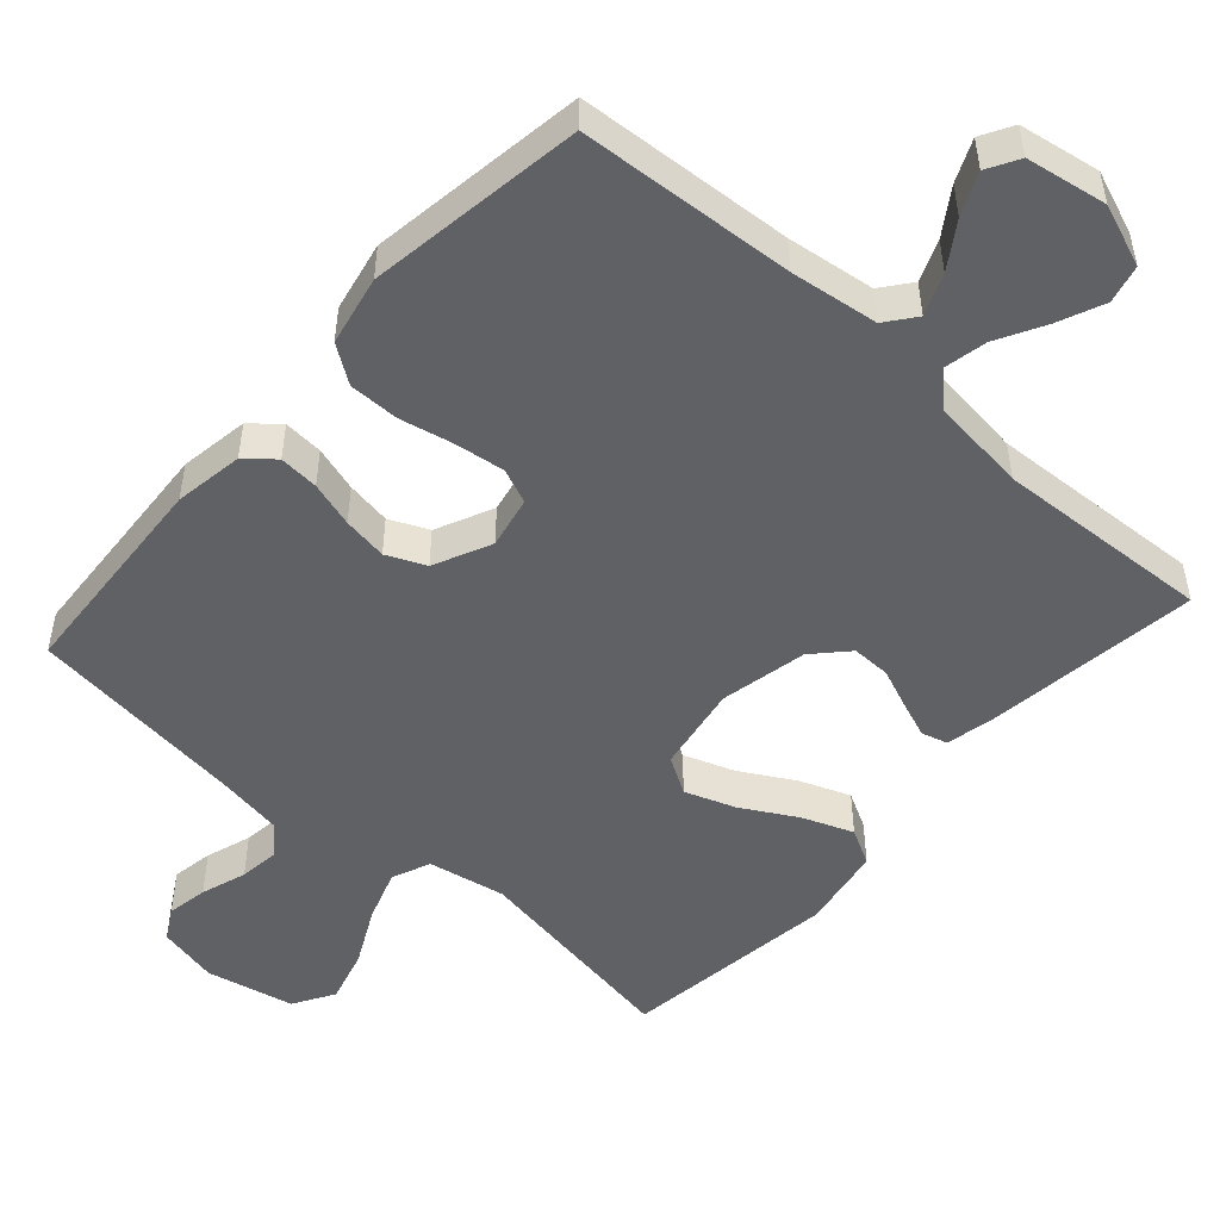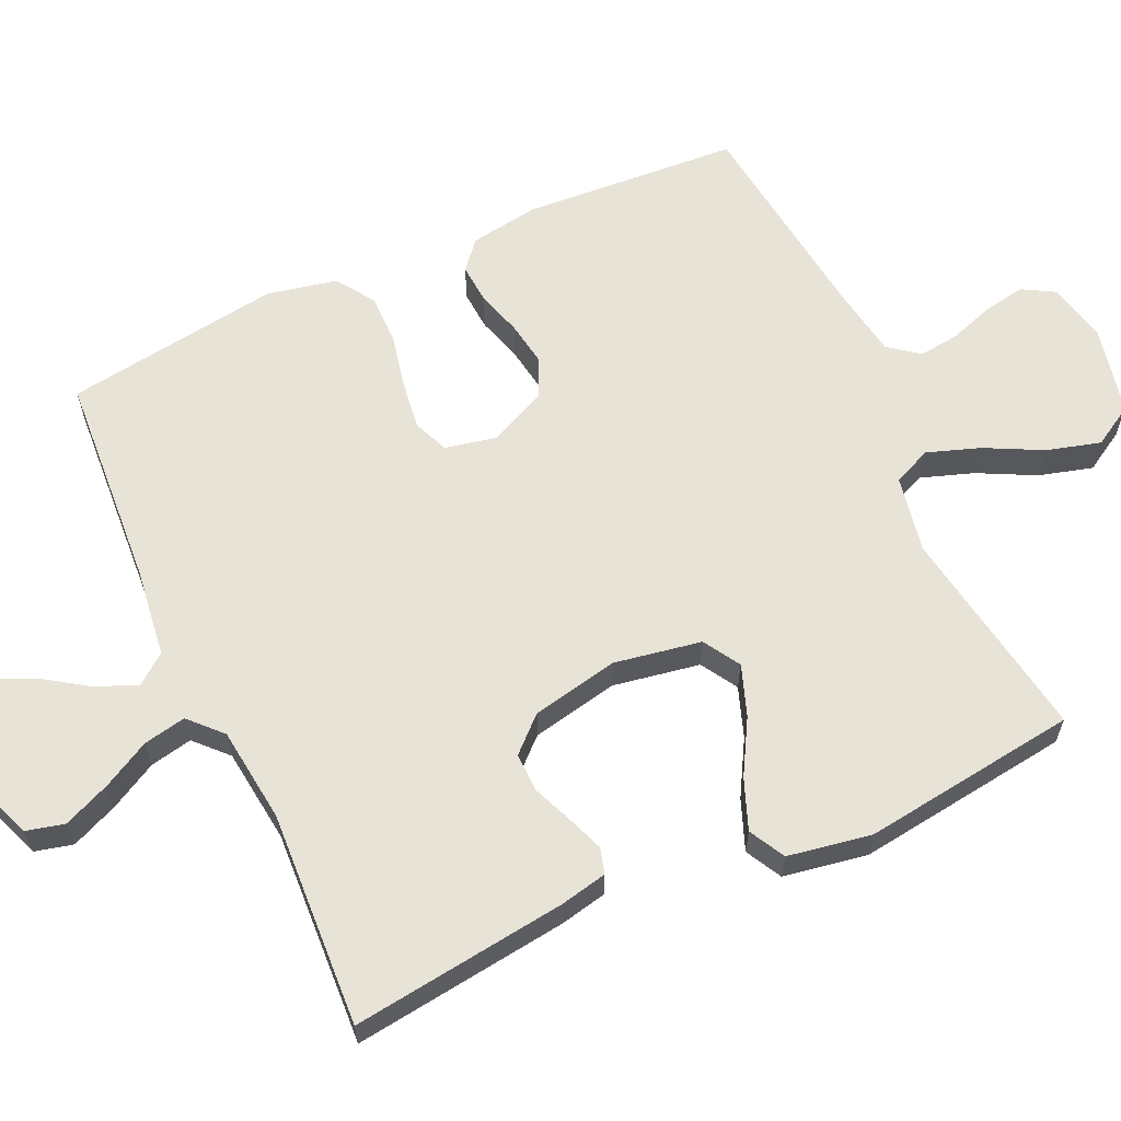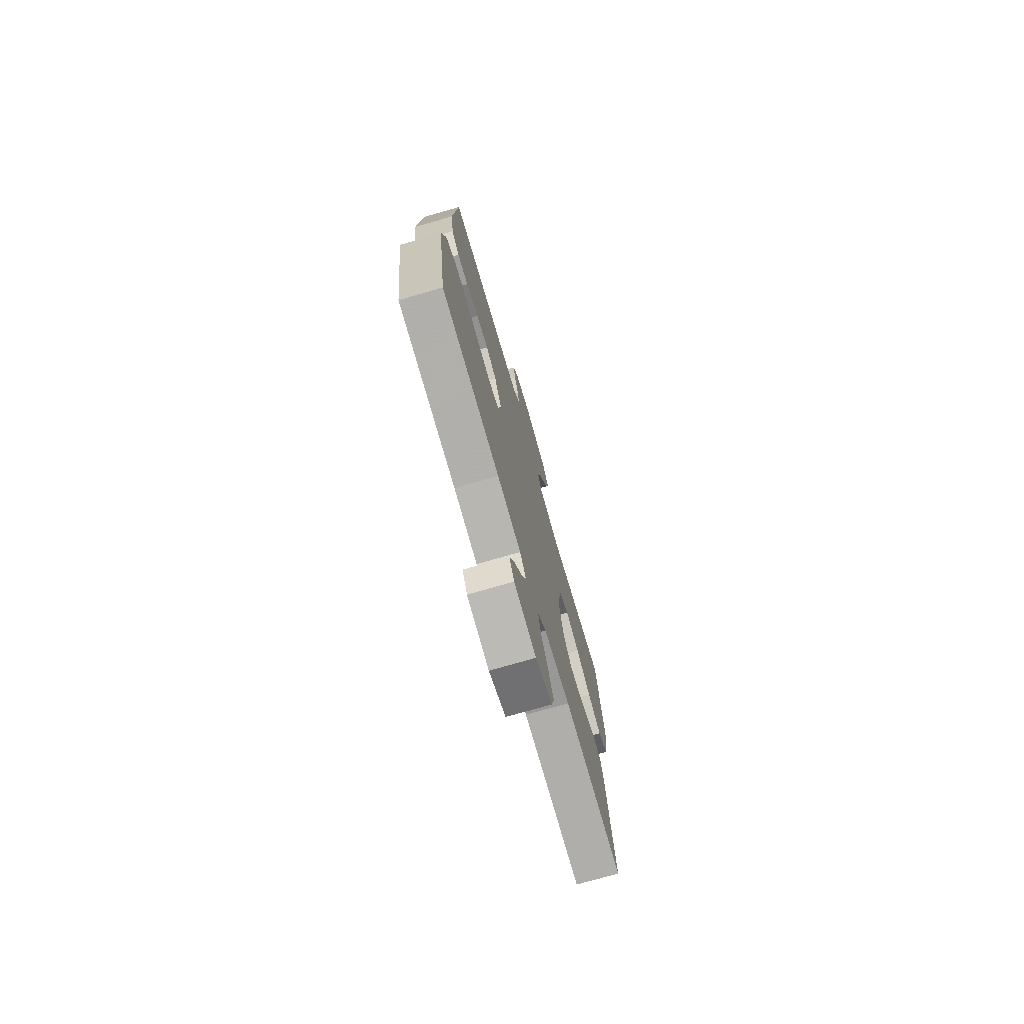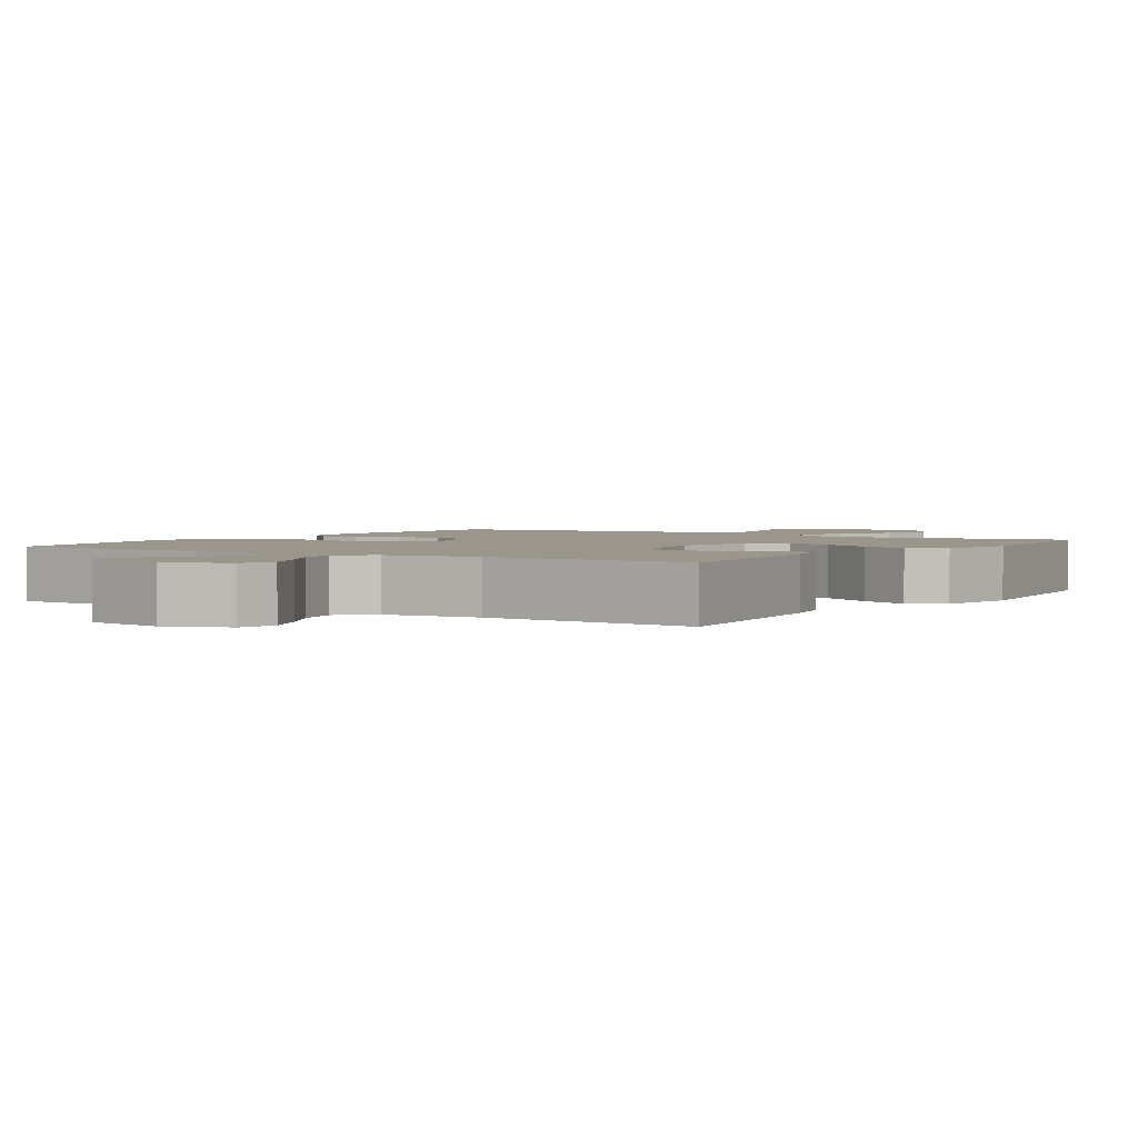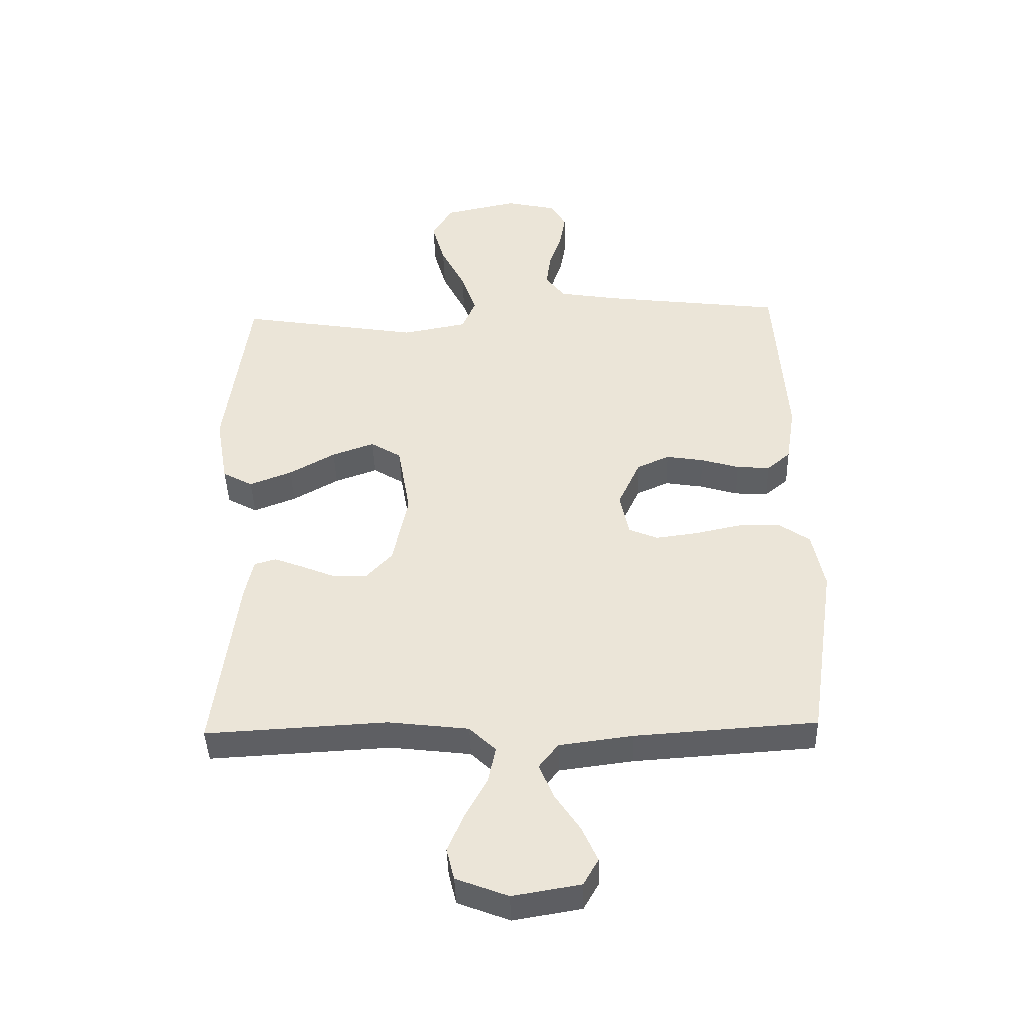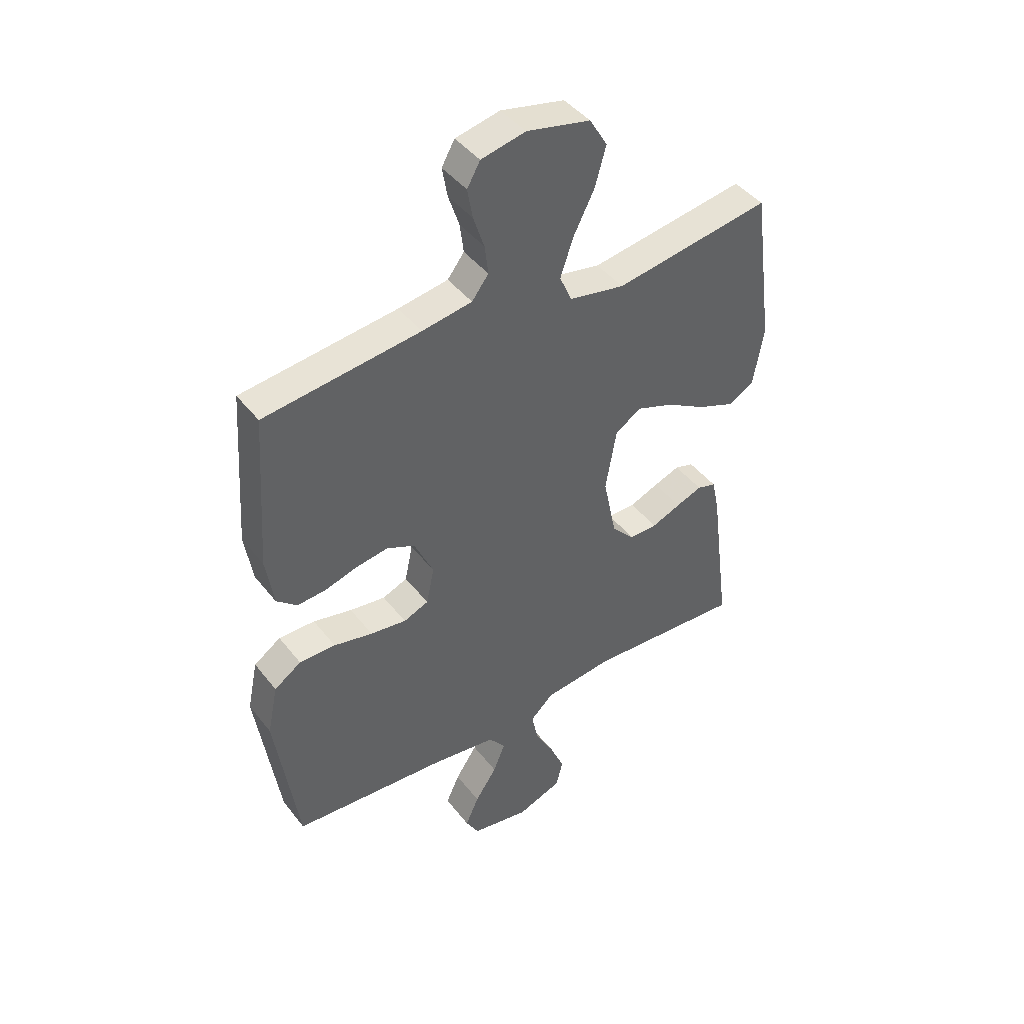
<metadata>
{"format":"obj","ext":"obj","renderer":"f3d","projection":"perspective","resolution":1024,"background":"white","views":[{"elev":-50.0,"azim":138.3,"up":"+Y"},{"elev":62.2,"azim":-114.5,"up":"+Y"},{"elev":-74.9,"azim":106.1,"up":"+Z"},{"elev":2.3,"azim":-146.8,"up":"+Y"},{"elev":-42.4,"azim":1.7,"up":"+Z"},{"elev":43.5,"azim":145.1,"up":"+Z"}]}
</metadata>
<code>
v -0.5 0.07 0.5
v -0.2 0.07 0.451
v -0.093 0.07 0.471
v -0.07 0.07 0.524
v -0.095 0.07 0.597
v -0.135 0.07 0.676
v -0.156 0.07 0.751
v -0.122 0.07 0.808
v 0 0.07 0.834
v 0.085 0.07 0.815
v 0.11 0.07 0.771
v 0.1 0.07 0.714
v 0.079 0.07 0.651
v 0.072 0.07 0.595
v 0.104 0.07 0.553
v 0.2 0.07 0.537
v 0.5 0.07 0.5
v 0.52 0.07 0.2
v 0.505 0.07 0.104
v 0.466 0.07 0.071
v 0.411 0.07 0.075
v 0.348 0.07 0.094
v 0.286 0.07 0.104
v 0.232 0.07 0.08
v 0.195 0.07 0
v 0.21 0.07 -0.072
v 0.258 0.07 -0.092
v 0.327 0.07 -0.083
v 0.402 0.07 -0.067
v 0.472 0.07 -0.067
v 0.524 0.07 -0.103
v 0.544 0.07 -0.2
v 0.5 0.07 -0.5
v 0.2 0.07 -0.52
v 0.078 0.07 -0.536
v 0.046 0.07 -0.577
v 0.069 0.07 -0.634
v 0.111 0.07 -0.697
v 0.137 0.07 -0.755
v 0.112 0.07 -0.799
v 0 0.07 -0.818
v -0.086 0.07 -0.785
v -0.099 0.07 -0.732
v -0.071 0.07 -0.667
v -0.035 0.07 -0.601
v -0.023 0.07 -0.542
v -0.067 0.07 -0.5
v -0.2 0.07 -0.484
v -0.5 0.07 -0.5
v -0.461 0.07 -0.2
v -0.447 0.07 -0.135
v -0.411 0.07 -0.125
v -0.361 0.07 -0.144
v -0.305 0.07 -0.167
v -0.251 0.07 -0.168
v -0.207 0.07 -0.121
v -0.182 0.07 0
v -0.203 0.07 0.121
v -0.254 0.07 0.152
v -0.324 0.07 0.127
v -0.4 0.07 0.084
v -0.47 0.07 0.057
v -0.52 0.07 0.084
v -0.54 0.07 0.2
v -0.5 0 0.5
v -0.2 0 0.451
v -0.093 0 0.471
v -0.07 0 0.524
v -0.095 0 0.597
v -0.135 0 0.676
v -0.156 0 0.751
v -0.122 0 0.808
v 0 0 0.834
v 0.085 0 0.815
v 0.11 0 0.771
v 0.1 0 0.714
v 0.079 0 0.651
v 0.072 0 0.595
v 0.104 0 0.553
v 0.2 0 0.537
v 0.5 0 0.5
v 0.52 0 0.2
v 0.505 0 0.104
v 0.466 0 0.071
v 0.411 0 0.075
v 0.348 0 0.094
v 0.286 0 0.104
v 0.232 0 0.08
v 0.195 0 0
v 0.21 0 -0.072
v 0.258 0 -0.092
v 0.327 0 -0.083
v 0.402 0 -0.067
v 0.472 0 -0.067
v 0.524 0 -0.103
v 0.544 0 -0.2
v 0.5 0 -0.5
v 0.2 0 -0.52
v 0.078 0 -0.536
v 0.046 0 -0.577
v 0.069 0 -0.634
v 0.111 0 -0.697
v 0.137 0 -0.755
v 0.112 0 -0.799
v 0 0 -0.818
v -0.086 0 -0.785
v -0.099 0 -0.732
v -0.071 0 -0.667
v -0.035 0 -0.601
v -0.023 0 -0.542
v -0.067 0 -0.5
v -0.2 0 -0.484
v -0.5 0 -0.5
v -0.461 0 -0.2
v -0.447 0 -0.135
v -0.411 0 -0.125
v -0.361 0 -0.144
v -0.305 0 -0.167
v -0.251 0 -0.168
v -0.207 0 -0.121
v -0.182 0 0
v -0.203 0 0.121
v -0.254 0 0.152
v -0.324 0 0.127
v -0.4 0 0.084
v -0.47 0 0.057
v -0.52 0 0.084
v -0.54 0 0.2
f 63 64 1 2
f 60 61 62 63
f 59 60 63 2
f 58 59 2 3
f 57 58 3 4
f 56 57 4
f 51 52 53 54
f 49 50 51 54
f 48 49 54 55
f 47 48 55 56
f 42 43 44 45
f 40 41 42 45
f 40 45 46
f 37 38 39 40
f 36 37 40 46
f 35 36 46 47
f 31 32 33 34
f 28 29 30 31
f 27 28 31 34
f 26 27 34 35
f 19 20 21 22
f 19 22 23
f 16 17 18 19
f 15 16 19 23
f 14 15 23 24
f 10 11 12 13
f 10 13 14
f 9 10 14
f 8 9 14
f 5 6 7 8
f 4 5 8 14
f 25 26 35 47
f 24 25 47 56
f 4 14 24 56
f 66 65 128 127
f 127 126 125 124
f 66 127 124 123
f 67 66 123 122
f 68 67 122 121
f 68 121 120
f 118 117 116 115
f 118 115 114 113
f 119 118 113 112
f 120 119 112 111
f 109 108 107 106
f 109 106 105 104
f 110 109 104
f 104 103 102 101
f 110 104 101 100
f 111 110 100 99
f 98 97 96 95
f 95 94 93 92
f 98 95 92 91
f 99 98 91 90
f 86 85 84 83
f 87 86 83
f 83 82 81 80
f 87 83 80 79
f 88 87 79 78
f 77 76 75 74
f 78 77 74
f 78 74 73
f 78 73 72
f 72 71 70 69
f 78 72 69 68
f 111 99 90 89
f 120 111 89 88
f 120 88 78 68
f 1 65 66 2
f 2 66 67 3
f 3 67 68 4
f 4 68 69 5
f 5 69 70 6
f 6 70 71 7
f 7 71 72 8
f 8 72 73 9
f 9 73 74 10
f 10 74 75 11
f 11 75 76 12
f 12 76 77 13
f 13 77 78 14
f 14 78 79 15
f 15 79 80 16
f 16 80 81 17
f 17 81 82 18
f 18 82 83 19
f 19 83 84 20
f 20 84 85 21
f 21 85 86 22
f 22 86 87 23
f 23 87 88 24
f 24 88 89 25
f 25 89 90 26
f 26 90 91 27
f 27 91 92 28
f 28 92 93 29
f 29 93 94 30
f 30 94 95 31
f 31 95 96 32
f 32 96 97 33
f 33 97 98 34
f 34 98 99 35
f 35 99 100 36
f 36 100 101 37
f 37 101 102 38
f 38 102 103 39
f 39 103 104 40
f 40 104 105 41
f 41 105 106 42
f 42 106 107 43
f 43 107 108 44
f 44 108 109 45
f 45 109 110 46
f 46 110 111 47
f 47 111 112 48
f 48 112 113 49
f 49 113 114 50
f 50 114 115 51
f 51 115 116 52
f 52 116 117 53
f 53 117 118 54
f 54 118 119 55
f 55 119 120 56
f 56 120 121 57
f 57 121 122 58
f 58 122 123 59
f 59 123 124 60
f 60 124 125 61
f 61 125 126 62
f 62 126 127 63
f 63 127 128 64
f 64 128 65 1

</code>
